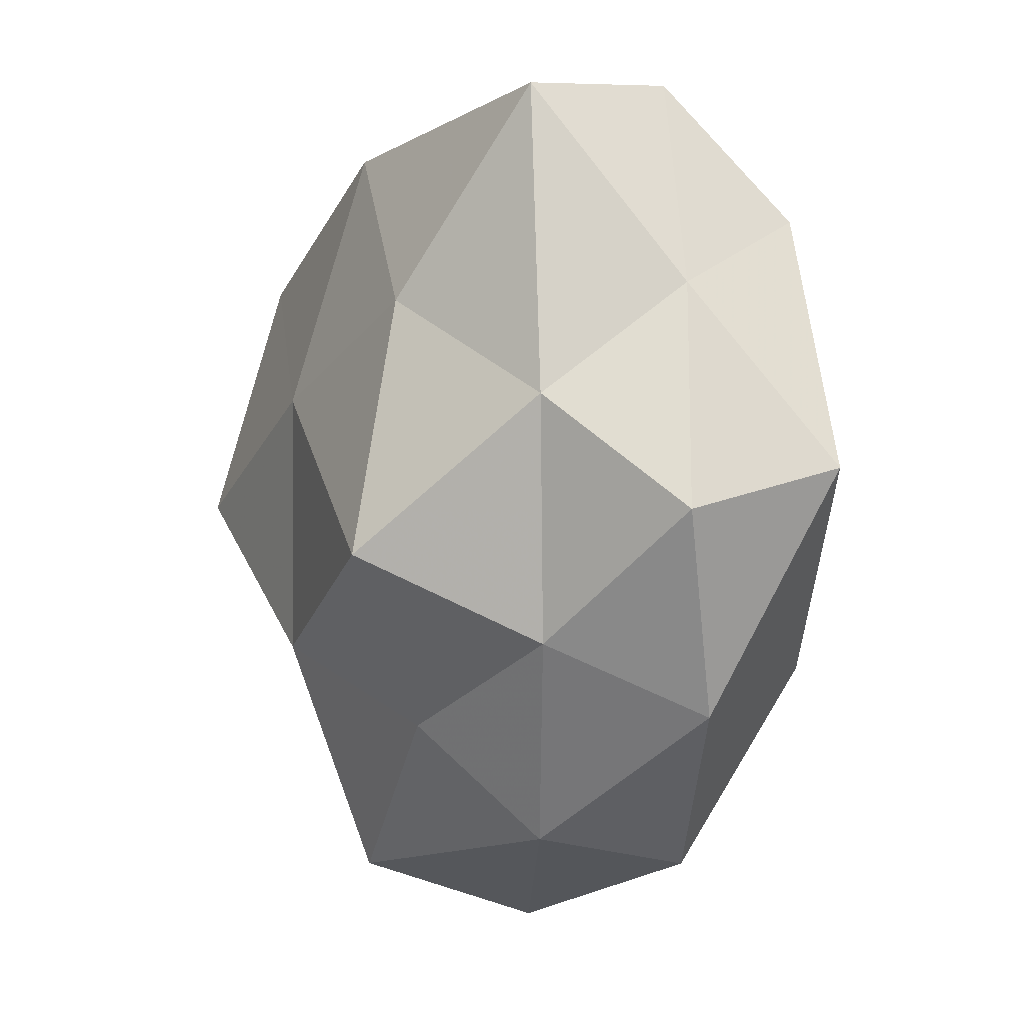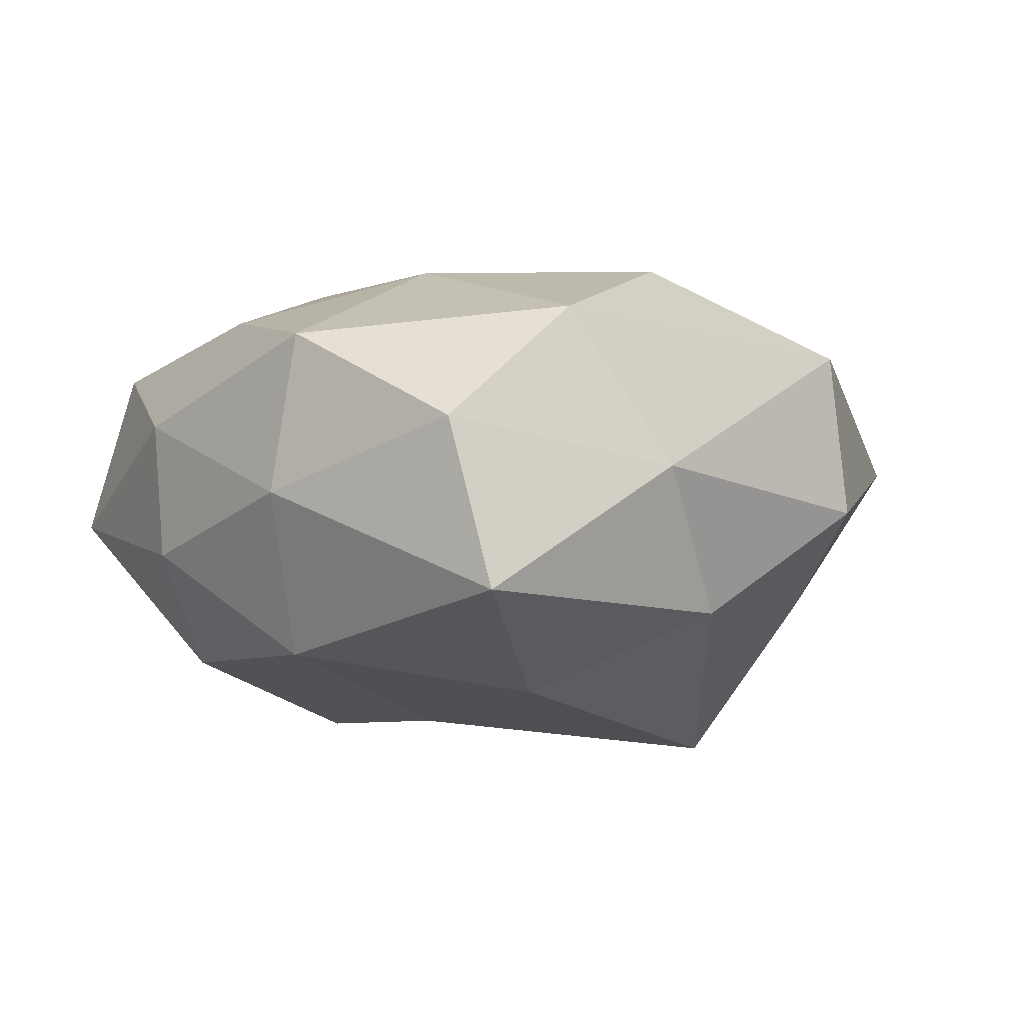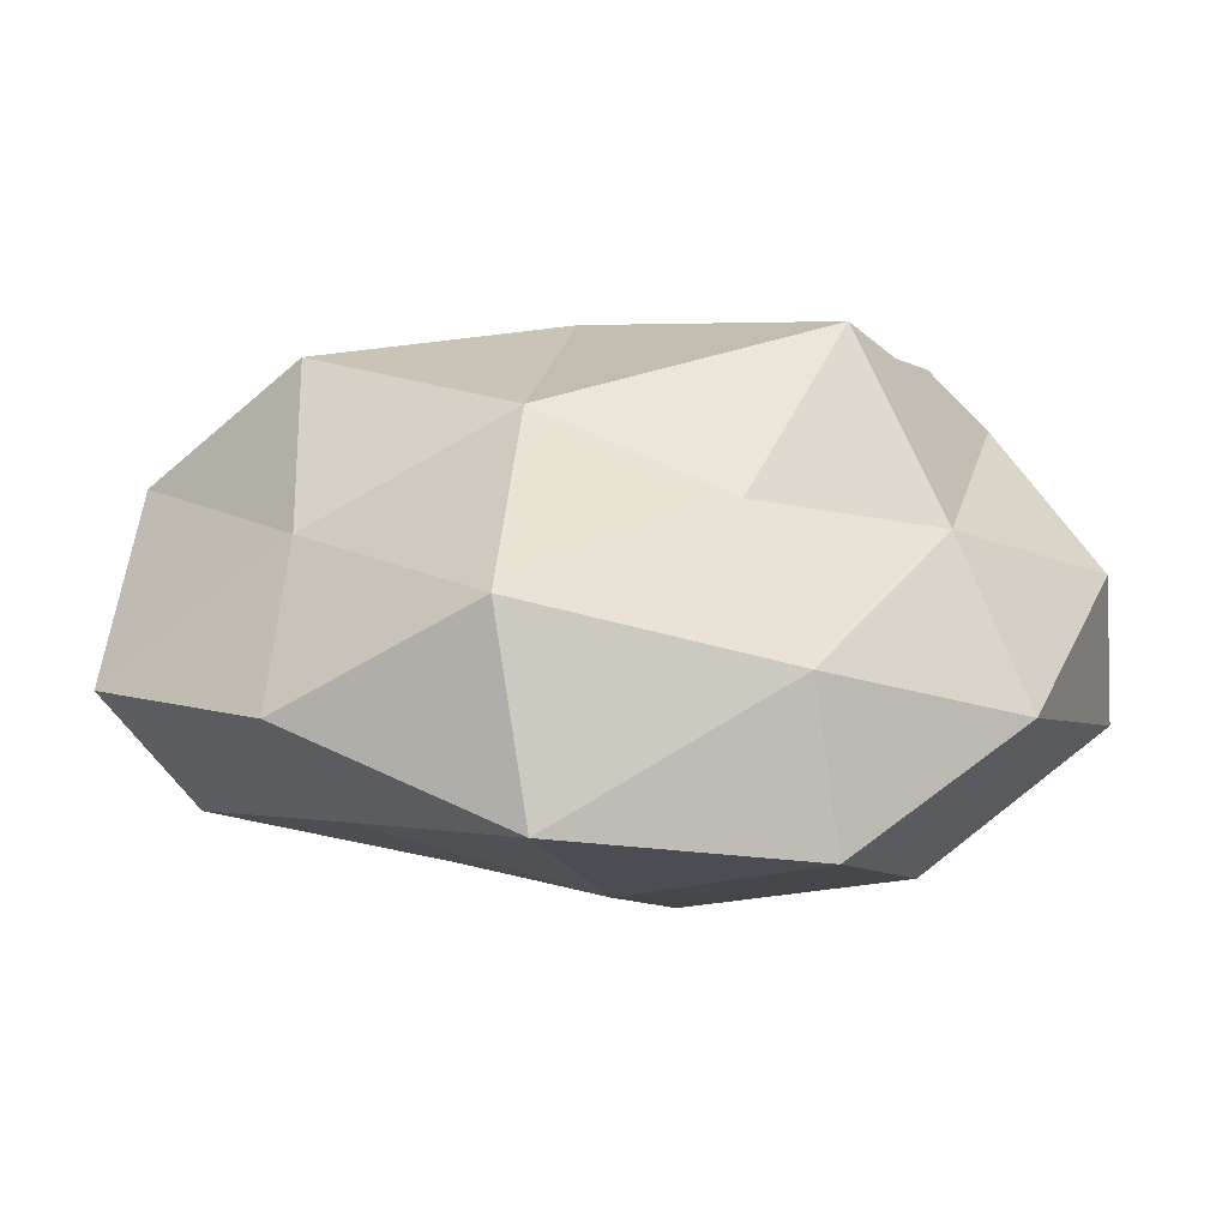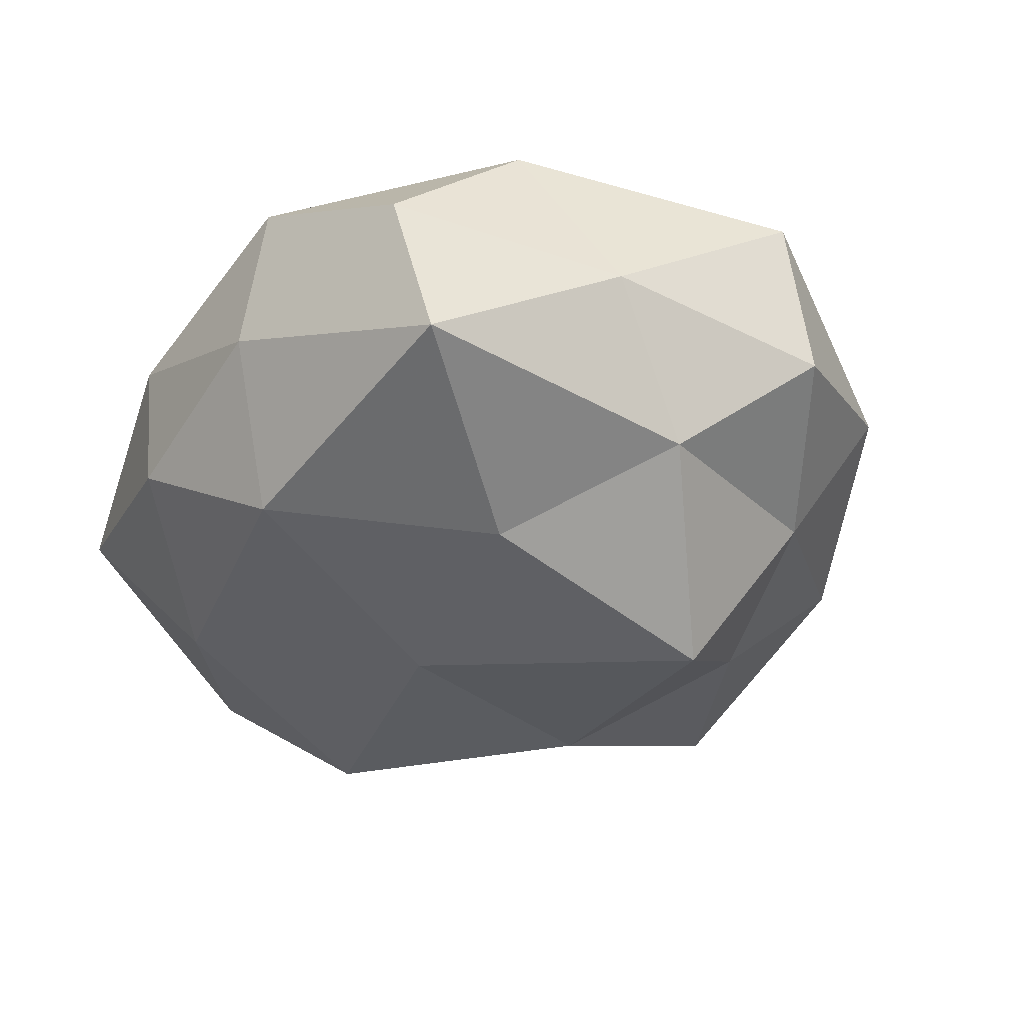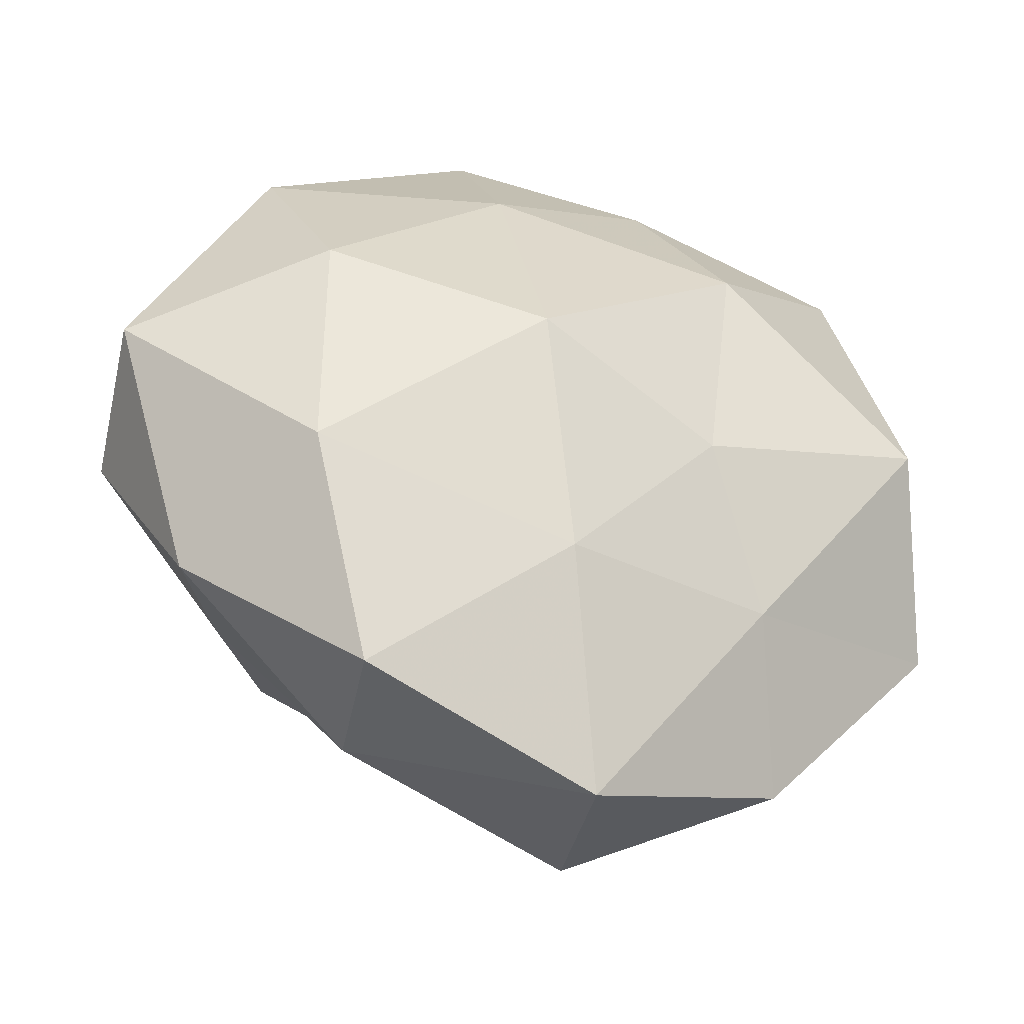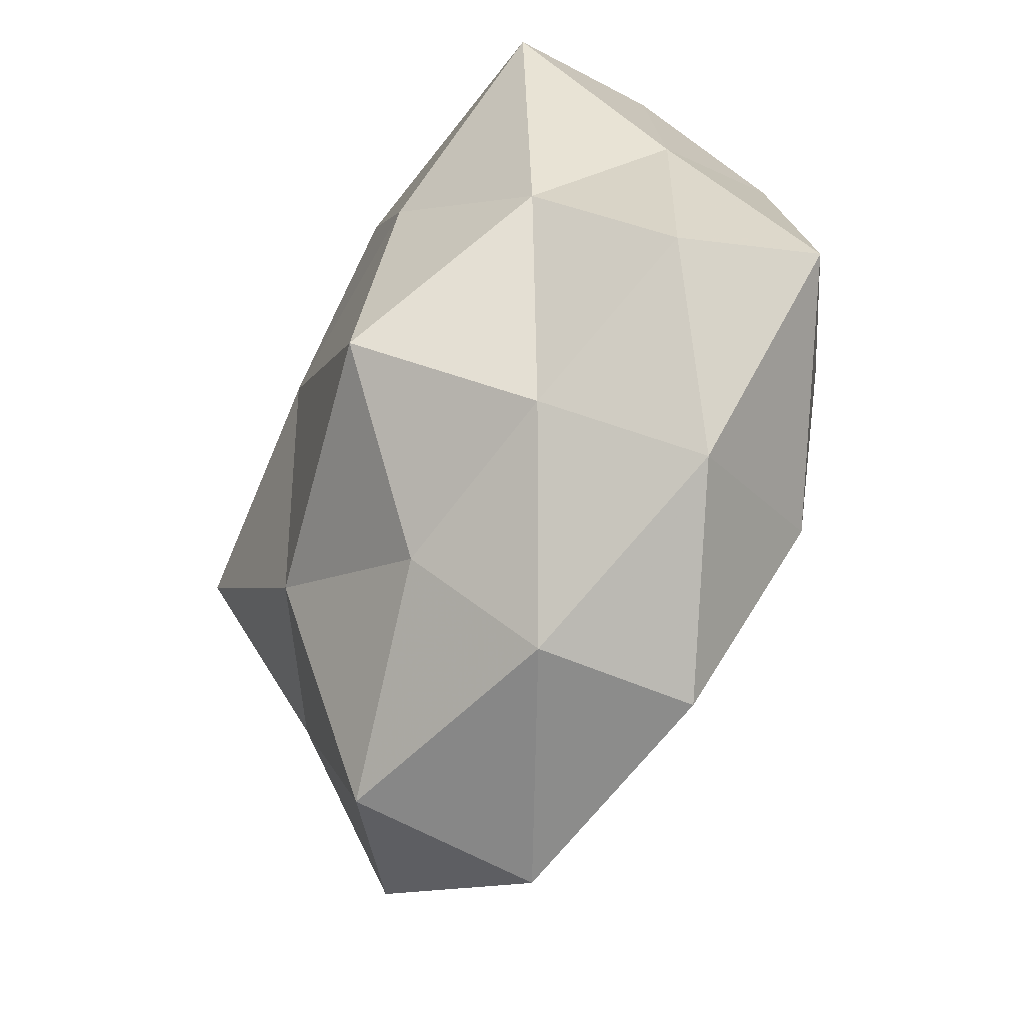
<metadata>
{"format":"obj","ext":"obj","renderer":"f3d","projection":"perspective","resolution":1024,"background":"white","views":[{"elev":-6.5,"azim":-117.2,"up":"+Y"},{"elev":-8.2,"azim":-137.2,"up":"+Z"},{"elev":-74.2,"azim":-178.9,"up":"+Y"},{"elev":-37.2,"azim":-130.4,"up":"+Z"},{"elev":-47.9,"azim":-17.8,"up":"+Y"},{"elev":-45.4,"azim":-116.2,"up":"+Y"}]}
</metadata>
<code>
v -0.03403 0.04279 0.002177
v 0.05401 -0.01931 0.002637
v 0.008213 -0.05652 0.005978
v -0.04538 0.01657 -0.001703
v 0.0009755 -0.03299 0.02114
v 0.0462 -0.00282 0.02181
v 0.04977 0.0111 0.005675
v -0.03838 0.02688 0.01692
v -0.0303 -0.02586 0.02242
v -0.05332 -0.004689 0.01325
v 0.008738 -0.02255 -0.02729
v -0.002931 0.03769 -0.02297
v -0.02071 -0.04941 0.01178
v 0.01786 -0.01328 0.02444
v 0.04197 0.03534 -0.002888
v -0.01005 0.0225 0.02651
v 0.01127 -0.04982 -0.0154
v -0.0119 0.04621 0.01445
v -0.04138 -0.03244 0.003198
v -0.008224 0.04661 -0.004399
v 0.02732 -0.02933 0.01394
v -0.02404 -0.01403 -0.03344
v 0.03929 0.03068 0.01772
v -0.02225 0.01622 -0.02737
v 0.02819 0.02655 -0.02167
v 0.01614 0.04332 -0.009657
v 0.01948 0.01327 0.02984
v -0.04061 0.003307 -0.01796
v 0.03228 -0.02281 -0.0145
v 0.003749 0.007861 -0.02965
v -0.05171 -0.01014 -0.005215
v -0.01248 -0.03292 -0.01975
v 0.01587 0.04519 0.006634
v 0.03377 -0.04369 -0.001783
v -0.03157 0.003276 0.02659
v -0.00586 -0.007428 0.03245
v 0.01121 0.03529 0.02105
v 0.03279 -0.002539 -0.02865
v -0.0337 -0.02416 -0.01405
v 0.05133 0.005671 -0.01271
v -0.01844 -0.04637 -0.006465
v -0.03779 0.03955 -0.01769
f 7 6 2
f 8 1 4
f 8 4 10
f 13 3 5
f 5 9 13
f 18 1 8
f 18 8 16
f 19 9 10
f 19 13 9
f 18 20 1
f 3 21 5
f 6 21 2
f 5 21 14
f 6 14 21
f 23 6 7
f 23 7 15
f 20 26 12
f 25 12 26
f 26 15 25
f 27 14 6
f 27 6 23
f 22 28 24
f 11 29 17
f 22 30 11
f 30 24 12
f 22 24 30
f 30 12 25
f 10 4 31
f 31 19 10
f 28 31 4
f 32 11 17
f 32 22 11
f 33 20 18
f 23 15 33
f 33 15 26
f 33 26 20
f 17 34 3
f 2 21 34
f 3 34 21
f 34 29 2
f 17 29 34
f 35 8 10
f 10 9 35
f 16 8 35
f 36 9 5
f 14 36 5
f 27 36 14
f 16 36 27
f 36 35 9
f 16 35 36
f 37 18 16
f 37 16 27
f 37 27 23
f 37 33 18
f 37 23 33
f 11 38 29
f 11 30 38
f 38 30 25
f 39 28 22
f 39 19 31
f 39 31 28
f 32 39 22
f 2 40 7
f 15 7 40
f 15 40 25
f 29 40 2
f 25 40 38
f 29 38 40
f 41 3 13
f 17 3 41
f 41 13 19
f 32 17 41
f 41 19 39
f 32 41 39
f 42 4 1
f 1 20 42
f 20 12 42
f 42 12 24
f 28 4 42
f 24 28 42

</code>
